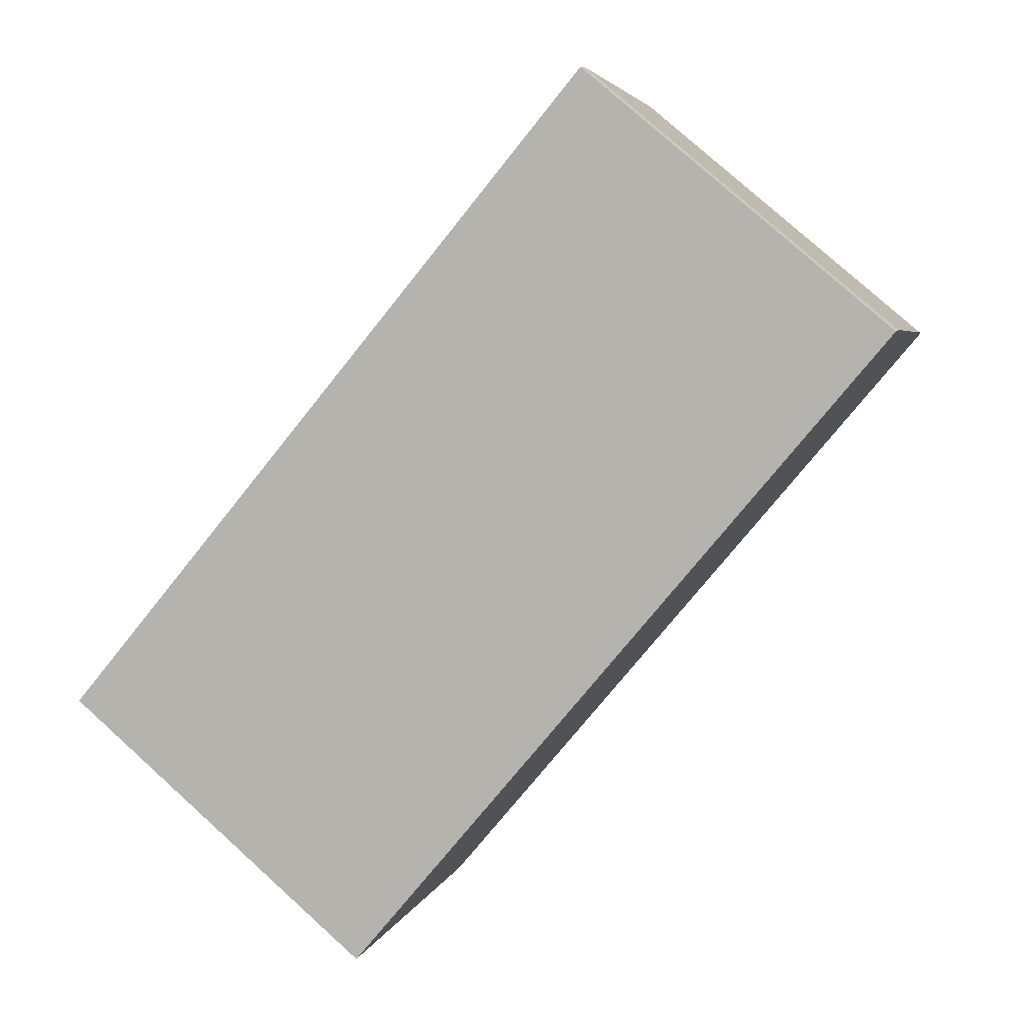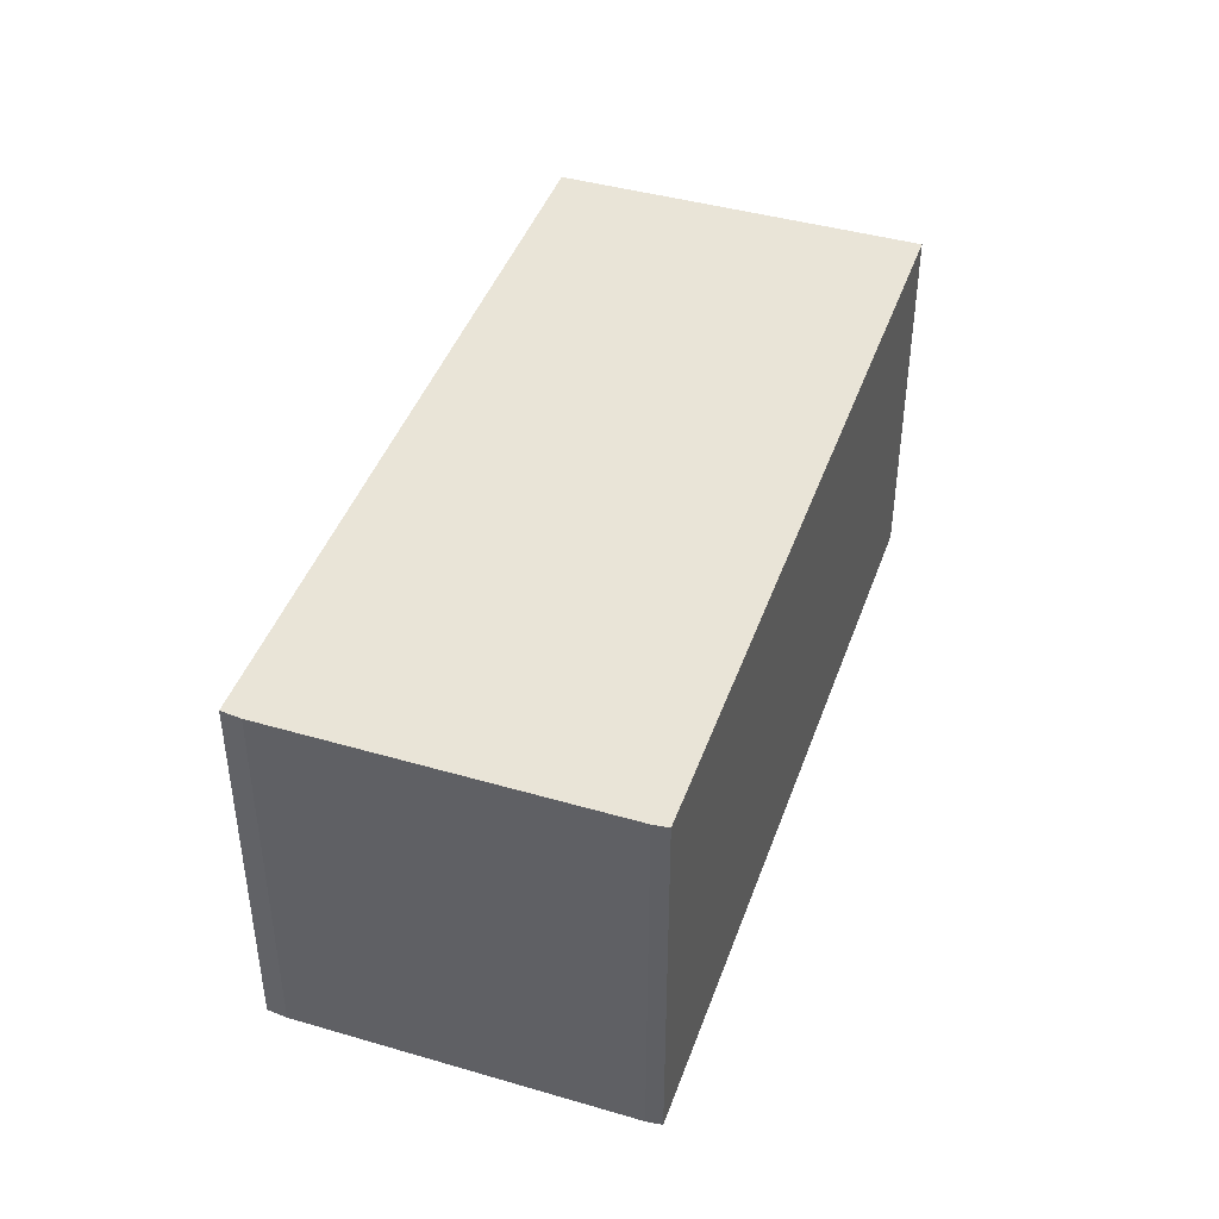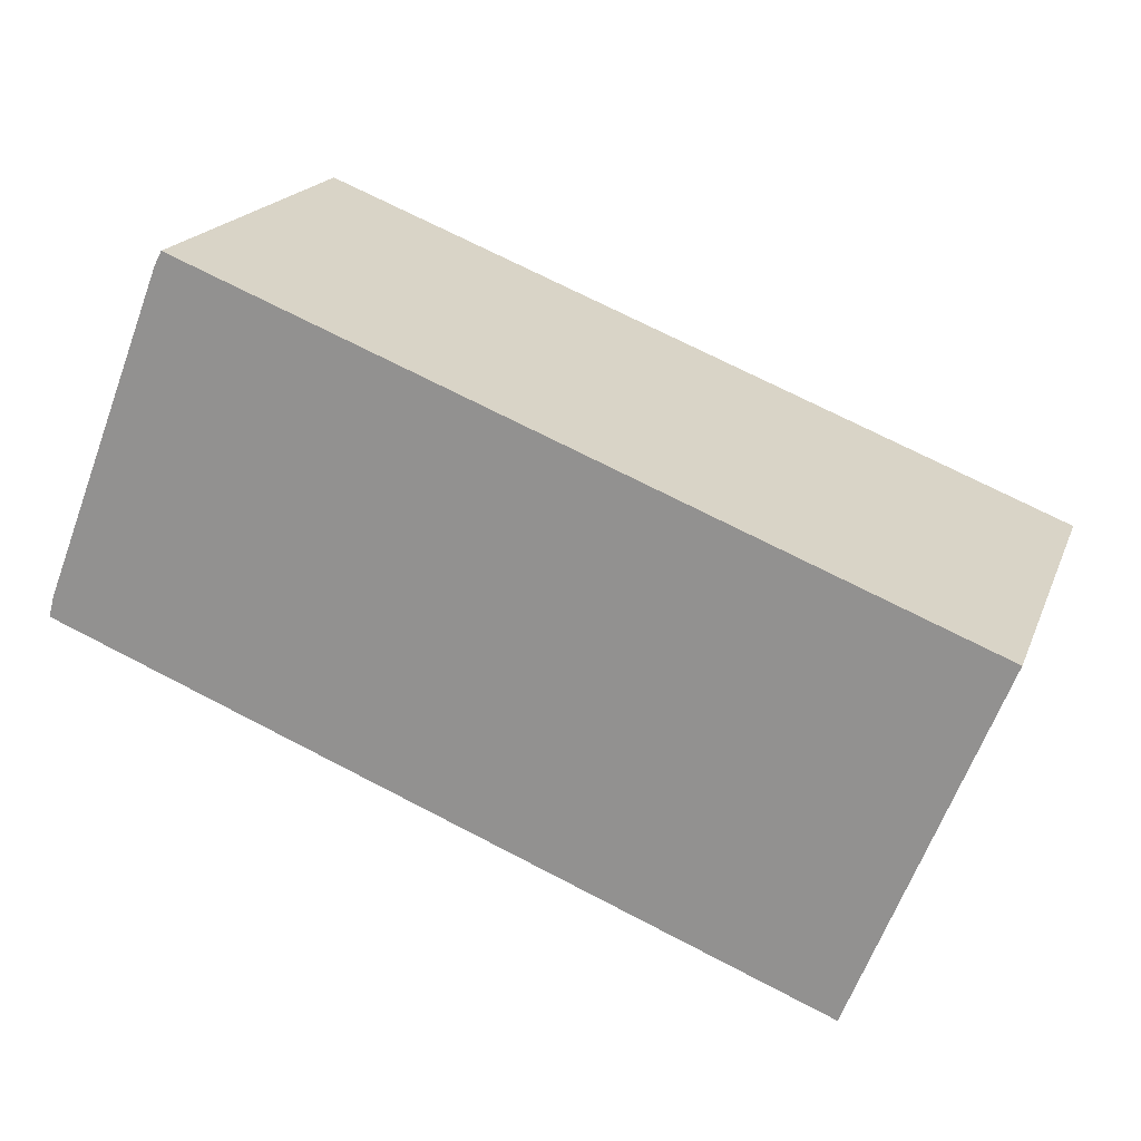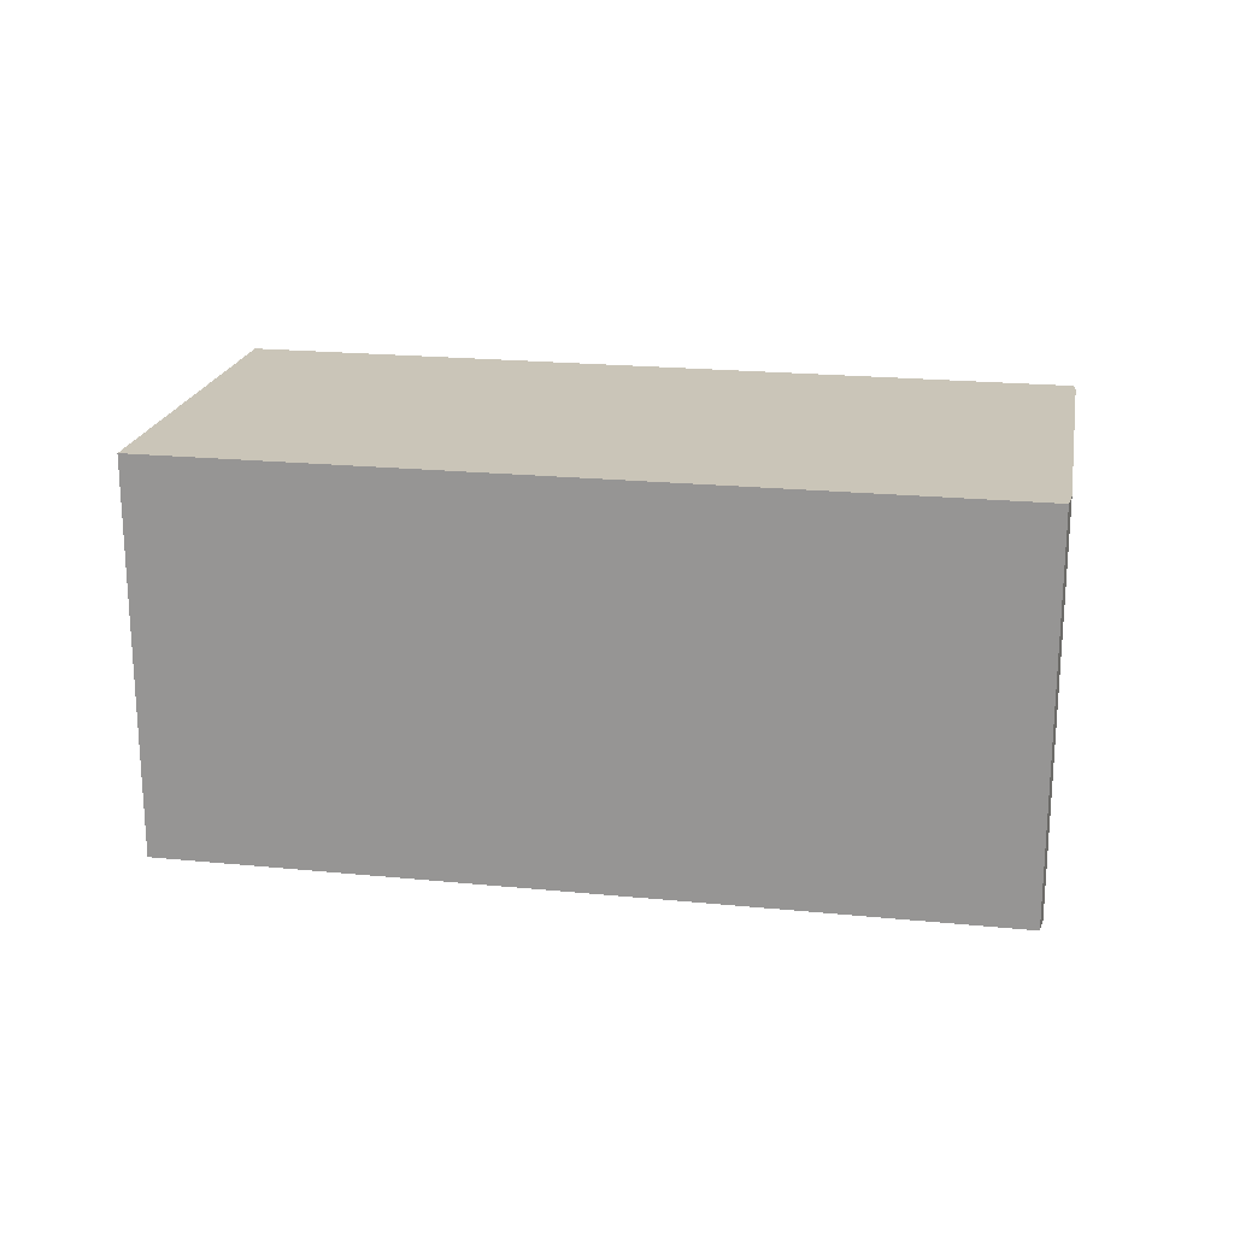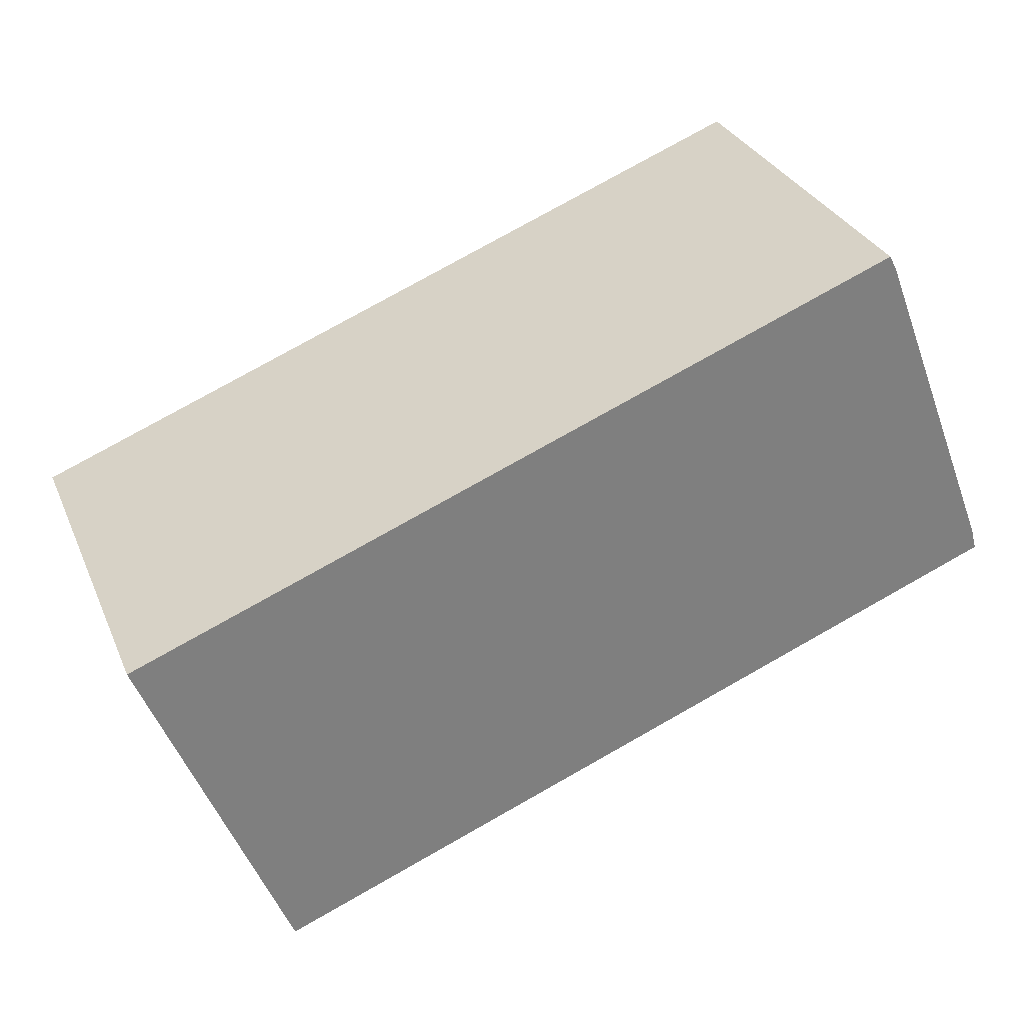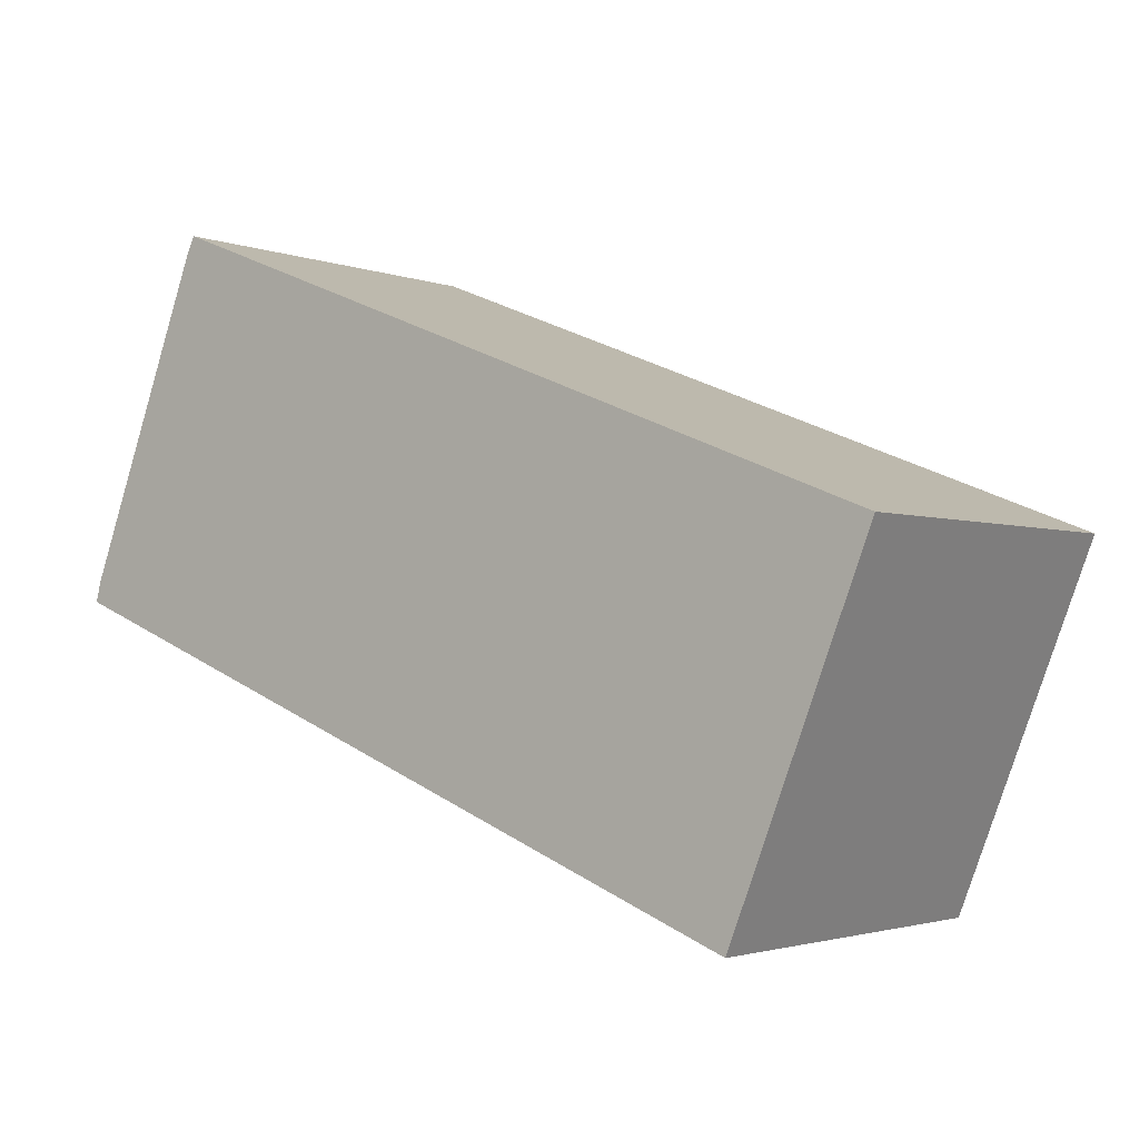
<metadata>
{"format":"obj","ext":"obj","renderer":"f3d","projection":"perspective","resolution":1024,"background":"white","views":[{"elev":78.3,"azim":132.0,"up":"+Z"},{"elev":43.2,"azim":-49.7,"up":"+Y"},{"elev":19.1,"azim":17.3,"up":"+Z"},{"elev":20.3,"azim":-148.2,"up":"+Y"},{"elev":30.7,"azim":159.6,"up":"+Z"},{"elev":-2.3,"azim":37.7,"up":"+Z"}]}
</metadata>
<code>
v  0 7.128 4.365e-16
v  16.48 7.128 1.013
v  13.9 7.128 -5.48
v  2.508 7.128 6.495
v  0.099 7.128 0.376
v  2.372 7.128 6.234
v  16.48 -6.203e-17 1.013
v  13.9 3.356e-16 -5.48
v  0 0 0
v  0.099 -2.302e-17 0.376
v  2.372 -3.817e-16 6.234
v  2.508 -3.977e-16 6.495
g defaultobject
f 1 2 3
f 2 1 4
f 4 1 5
f 4 5 6
f 7 3 2
f 3 7 8
f 8 1 3
f 1 8 9
f 9 5 1
f 5 9 10
f 10 6 5
f 6 10 11
f 11 4 6
f 4 11 12
f 12 2 4
f 2 12 7
f 12 8 7
f 8 12 9
f 9 12 11
f 9 11 10

</code>
